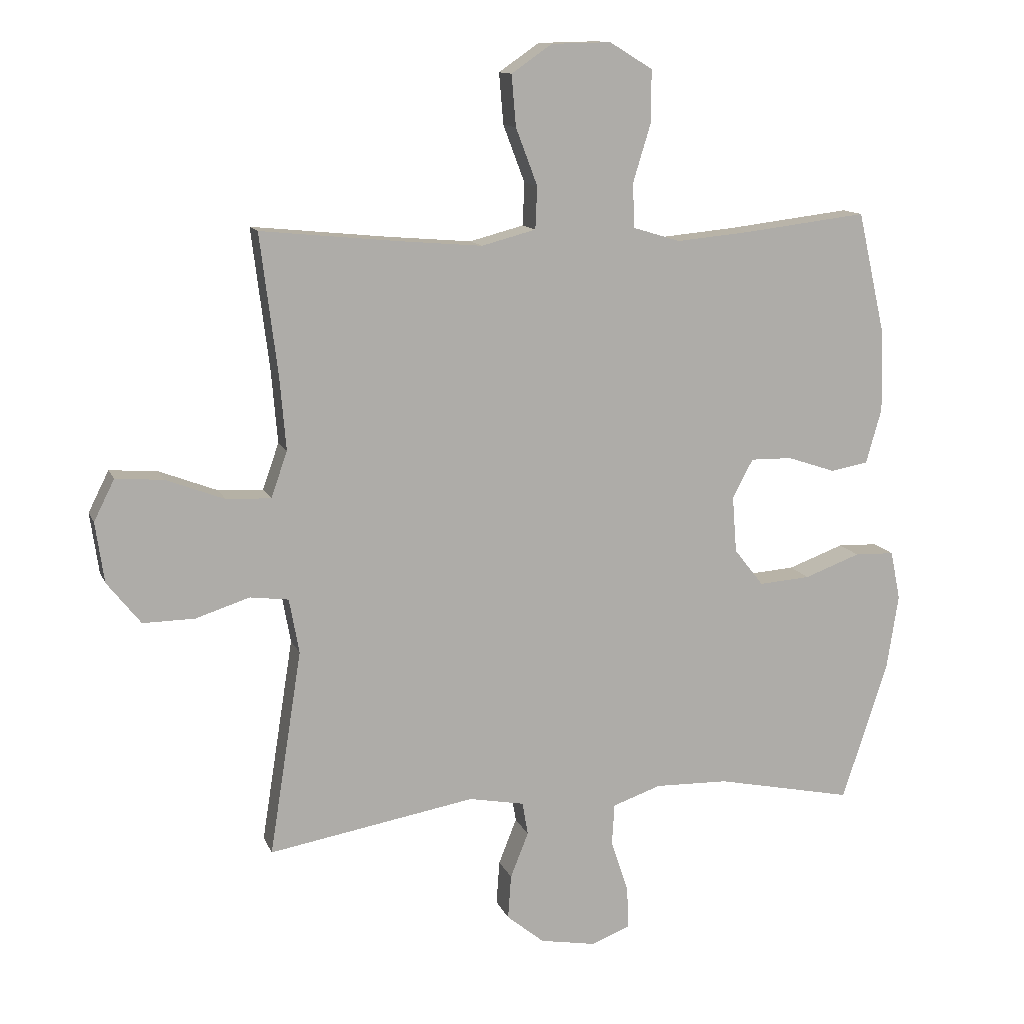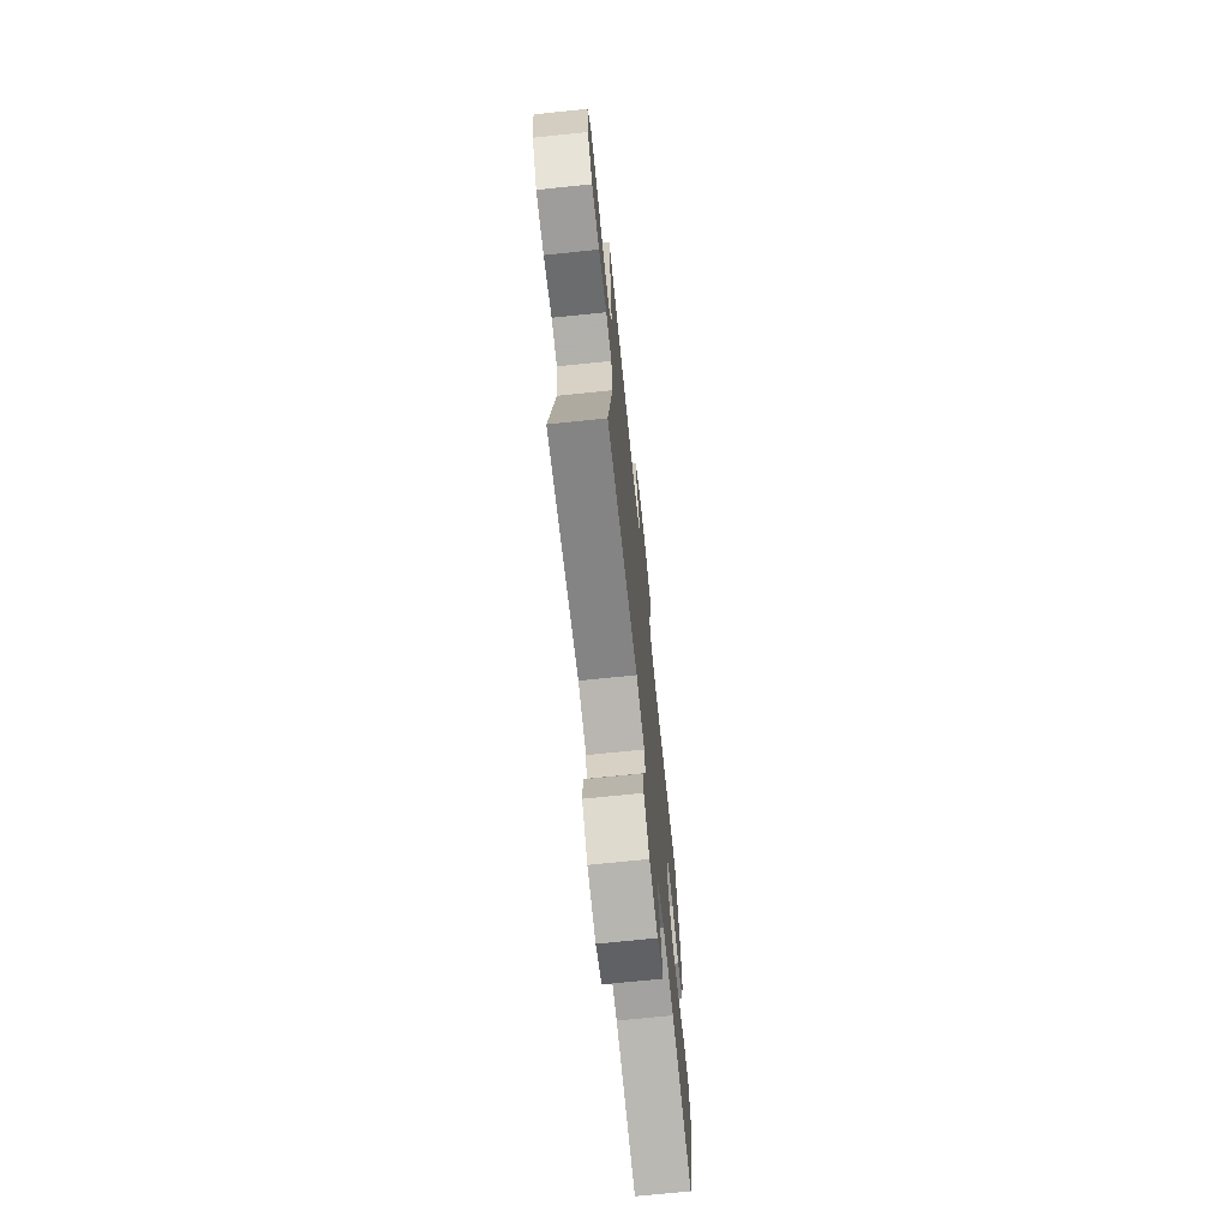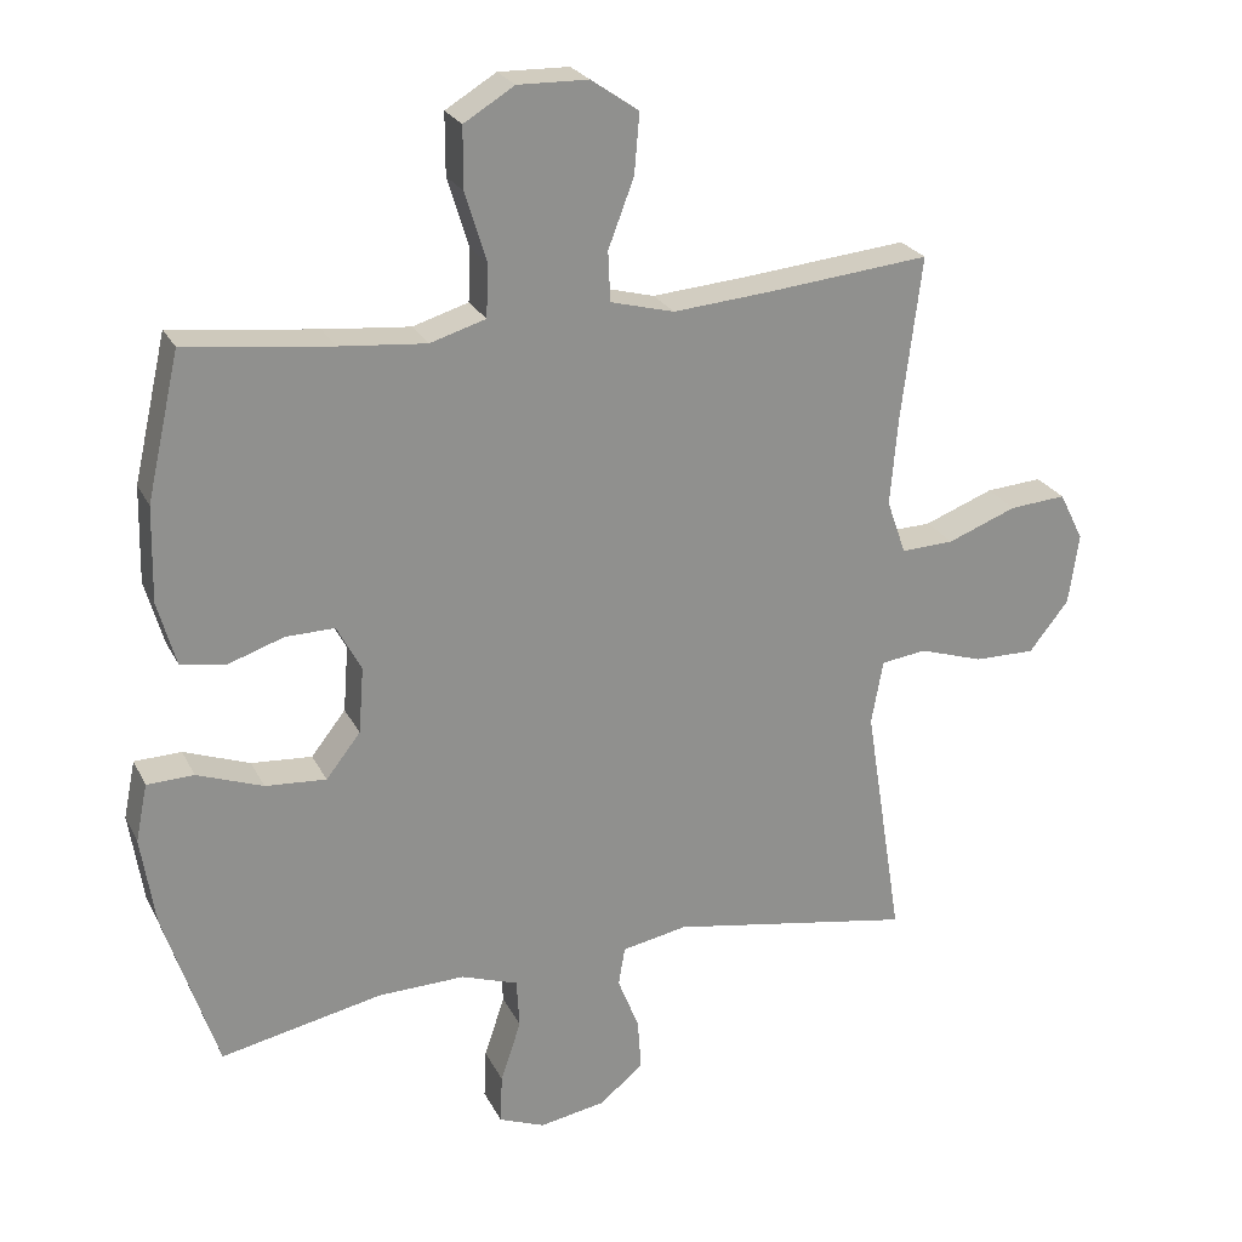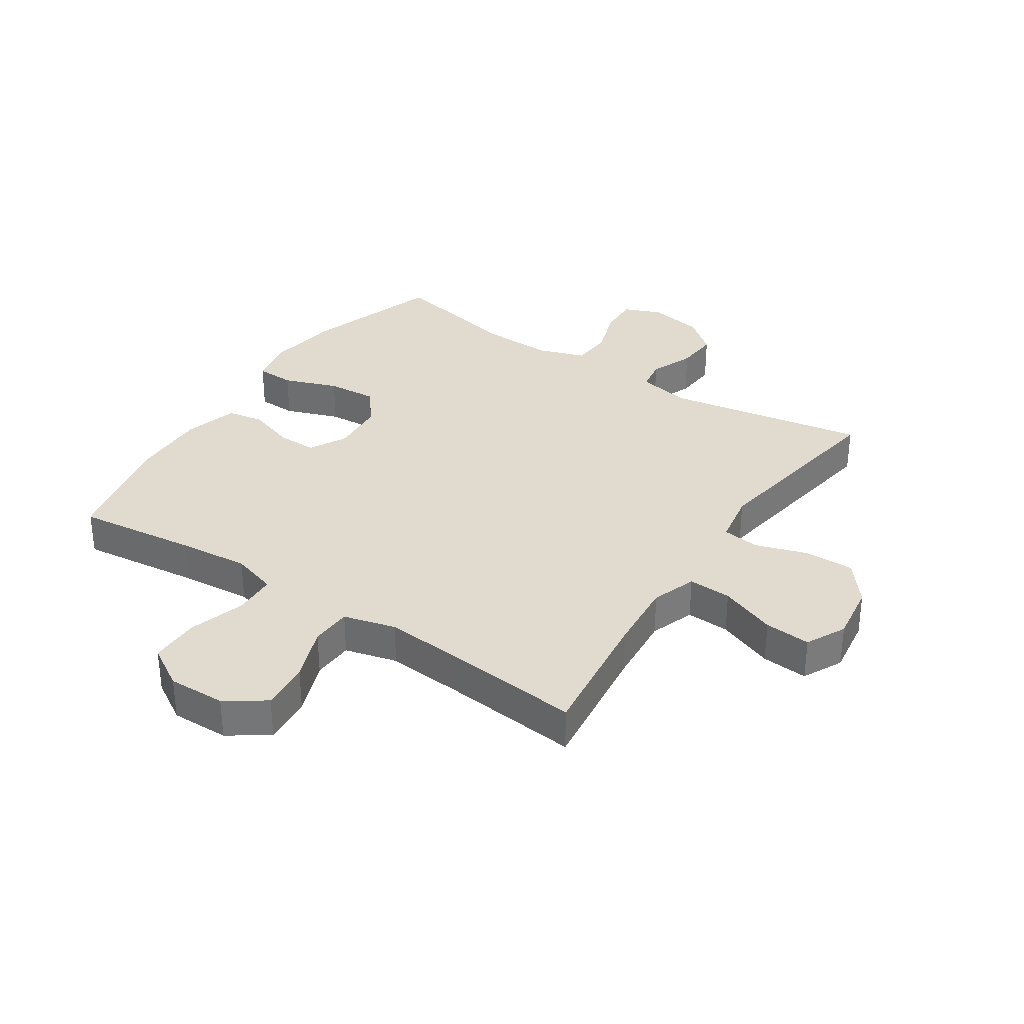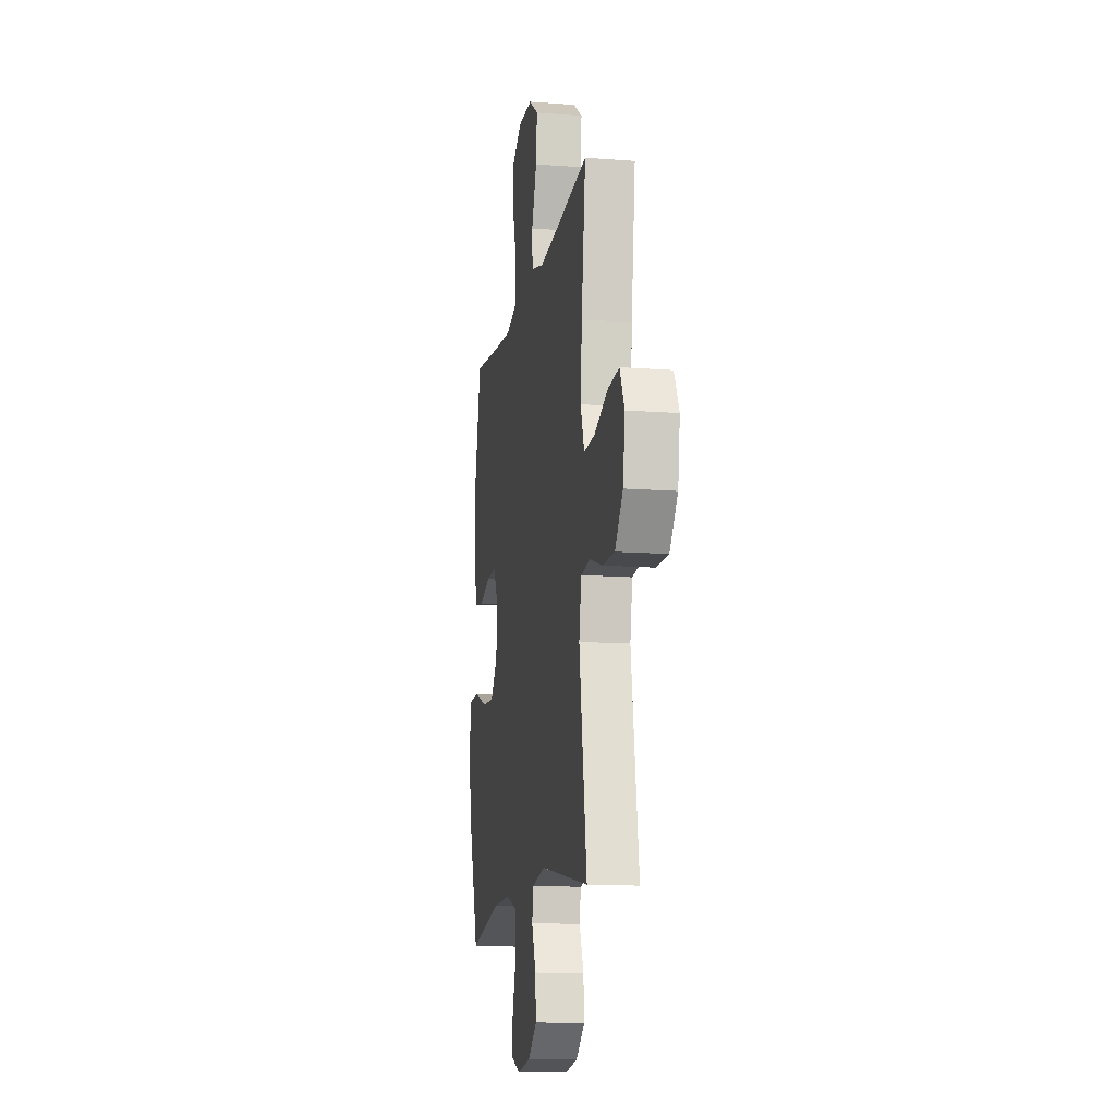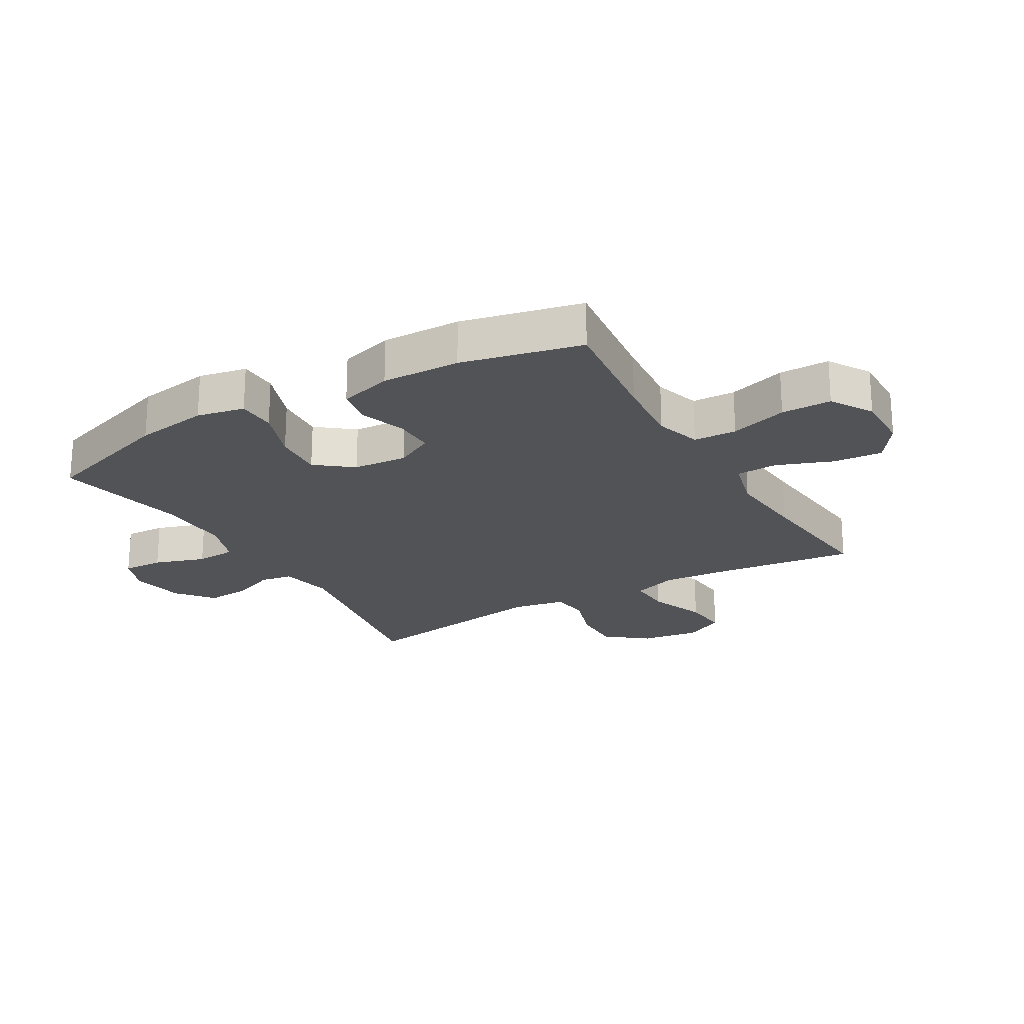
<metadata>
{"format":"obj","ext":"obj","renderer":"f3d","projection":"perspective","resolution":1024,"background":"white","views":[{"elev":12.3,"azim":163.6,"up":"+Z"},{"elev":-71.2,"azim":95.9,"up":"+Z"},{"elev":24.3,"azim":-21.3,"up":"+Z"},{"elev":33.4,"azim":33.6,"up":"+Y"},{"elev":-13.0,"azim":80.0,"up":"+Z"},{"elev":-22.2,"azim":-59.7,"up":"+Y"}]}
</metadata>
<code>
v 0.5 0.07 0.5
v 0.472 0.07 0.275
v 0.462 0.07 0.157
v 0.488 0.07 0.083
v 0.56 0.07 0.086
v 0.654 0.07 0.122
v 0.731 0.07 0.128
v 0.764 0.07 0.062
v 0.75 0.07 -0.035
v 0.696 0.07 -0.103
v 0.613 0.07 -0.102
v 0.526 0.07 -0.074
v 0.464 0.07 -0.082
v 0.448 0.07 -0.17
v 0.5 0.07 -0.5
v 0.167 0.07 -0.442
v 0.078 0.07 -0.459
v 0.069 0.07 -0.512
v 0.098 0.07 -0.585
v 0.103 0.07 -0.656
v 0.043 0.07 -0.705
v -0.047 0.07 -0.721
v -0.11 0.07 -0.696
v -0.107 0.07 -0.629
v -0.079 0.07 -0.545
v -0.083 0.07 -0.478
v -0.161 0.07 -0.451
v -0.279 0.07 -0.454
v -0.5 0.07 -0.5
v -0.573 0.07 -0.277
v -0.592 0.07 -0.155
v -0.576 0.07 -0.076
v -0.512 0.07 -0.074
v -0.422 0.07 -0.107
v -0.339 0.07 -0.113
v -0.292 0.07 -0.053
v -0.285 0.07 0.037
v -0.318 0.07 0.1
v -0.385 0.07 0.099
v -0.462 0.07 0.073
v -0.523 0.07 0.084
v -0.548 0.07 0.172
v -0.545 0.07 0.302
v -0.5 0.07 0.5
v -0.301 0.07 0.476
v -0.183 0.07 0.465
v -0.107 0.07 0.488
v -0.104 0.07 0.559
v -0.133 0.07 0.654
v -0.133 0.07 0.737
v -0.064 0.07 0.779
v 0.032 0.07 0.777
v 0.097 0.07 0.732
v 0.09 0.07 0.65
v 0.055 0.07 0.558
v 0.058 0.07 0.49
v 0.145 0.07 0.467
v 0.278 0.07 0.478
v 0.5 0 0.5
v 0.472 0 0.275
v 0.462 0 0.157
v 0.488 0 0.083
v 0.56 0 0.086
v 0.654 0 0.122
v 0.731 0 0.128
v 0.764 0 0.062
v 0.75 0 -0.035
v 0.696 0 -0.103
v 0.613 0 -0.102
v 0.526 0 -0.074
v 0.464 0 -0.082
v 0.448 0 -0.17
v 0.5 0 -0.5
v 0.167 0 -0.442
v 0.078 0 -0.459
v 0.069 0 -0.512
v 0.098 0 -0.585
v 0.103 0 -0.656
v 0.043 0 -0.705
v -0.047 0 -0.721
v -0.11 0 -0.696
v -0.107 0 -0.629
v -0.079 0 -0.545
v -0.083 0 -0.478
v -0.161 0 -0.451
v -0.279 0 -0.454
v -0.5 0 -0.5
v -0.573 0 -0.277
v -0.592 0 -0.155
v -0.576 0 -0.076
v -0.512 0 -0.074
v -0.422 0 -0.107
v -0.339 0 -0.113
v -0.292 0 -0.053
v -0.285 0 0.037
v -0.318 0 0.1
v -0.385 0 0.099
v -0.462 0 0.073
v -0.523 0 0.084
v -0.548 0 0.172
v -0.545 0 0.302
v -0.5 0 0.5
v -0.301 0 0.476
v -0.183 0 0.465
v -0.107 0 0.488
v -0.104 0 0.559
v -0.133 0 0.654
v -0.133 0 0.737
v -0.064 0 0.779
v 0.032 0 0.777
v 0.097 0 0.732
v 0.09 0 0.65
v 0.055 0 0.558
v 0.058 0 0.49
v 0.145 0 0.467
v 0.278 0 0.478
f 53 54 55
f 52 53 55
f 51 52 55
f 50 51 55
f 49 50 55
f 48 49 55
f 47 48 55 56
f 46 47 56 57
f 43 44 45
f 42 43 45
f 41 42 45
f 40 41 45
f 39 40 45
f 38 39 45 46
f 37 38 46 57
f 32 33 34
f 31 32 34
f 30 31 34
f 29 30 34
f 28 29 34
f 27 28 34 35
f 26 27 35 36
f 23 24 25
f 22 23 25
f 21 22 25
f 20 21 25
f 19 20 25
f 18 19 25
f 17 18 25 26
f 37 57 58
f 36 37 58
f 26 36 58
f 17 26 58
f 16 17 58
f 10 11 12
f 9 10 12
f 8 9 12
f 7 8 12
f 6 7 12
f 5 6 12
f 4 5 12 13
f 3 4 13 14
f 16 58 1 2
f 14 15 16
f 3 14 16
f 2 3 16
f 113 112 111
f 113 111 110
f 113 110 109
f 113 109 108
f 113 108 107
f 113 107 106
f 114 113 106 105
f 115 114 105 104
f 103 102 101
f 103 101 100
f 103 100 99
f 103 99 98
f 103 98 97
f 104 103 97 96
f 115 104 96 95
f 92 91 90
f 92 90 89
f 92 89 88
f 92 88 87
f 92 87 86
f 93 92 86 85
f 94 93 85 84
f 83 82 81
f 83 81 80
f 83 80 79
f 83 79 78
f 83 78 77
f 83 77 76
f 84 83 76 75
f 116 115 95
f 116 95 94
f 116 94 84
f 116 84 75
f 116 75 74
f 70 69 68
f 70 68 67
f 70 67 66
f 70 66 65
f 70 65 64
f 70 64 63
f 71 70 63 62
f 72 71 62 61
f 60 59 116 74
f 74 73 72
f 74 72 61
f 74 61 60
f 1 59 60 2
f 2 60 61 3
f 3 61 62 4
f 4 62 63 5
f 5 63 64 6
f 6 64 65 7
f 7 65 66 8
f 8 66 67 9
f 9 67 68 10
f 10 68 69 11
f 11 69 70 12
f 12 70 71 13
f 13 71 72 14
f 14 72 73 15
f 15 73 74 16
f 16 74 75 17
f 17 75 76 18
f 18 76 77 19
f 19 77 78 20
f 20 78 79 21
f 21 79 80 22
f 22 80 81 23
f 23 81 82 24
f 24 82 83 25
f 25 83 84 26
f 26 84 85 27
f 27 85 86 28
f 28 86 87 29
f 29 87 88 30
f 30 88 89 31
f 31 89 90 32
f 32 90 91 33
f 33 91 92 34
f 34 92 93 35
f 35 93 94 36
f 36 94 95 37
f 37 95 96 38
f 38 96 97 39
f 39 97 98 40
f 40 98 99 41
f 41 99 100 42
f 42 100 101 43
f 43 101 102 44
f 44 102 103 45
f 45 103 104 46
f 46 104 105 47
f 47 105 106 48
f 48 106 107 49
f 49 107 108 50
f 50 108 109 51
f 51 109 110 52
f 52 110 111 53
f 53 111 112 54
f 54 112 113 55
f 55 113 114 56
f 56 114 115 57
f 57 115 116 58
f 58 116 59 1

</code>
